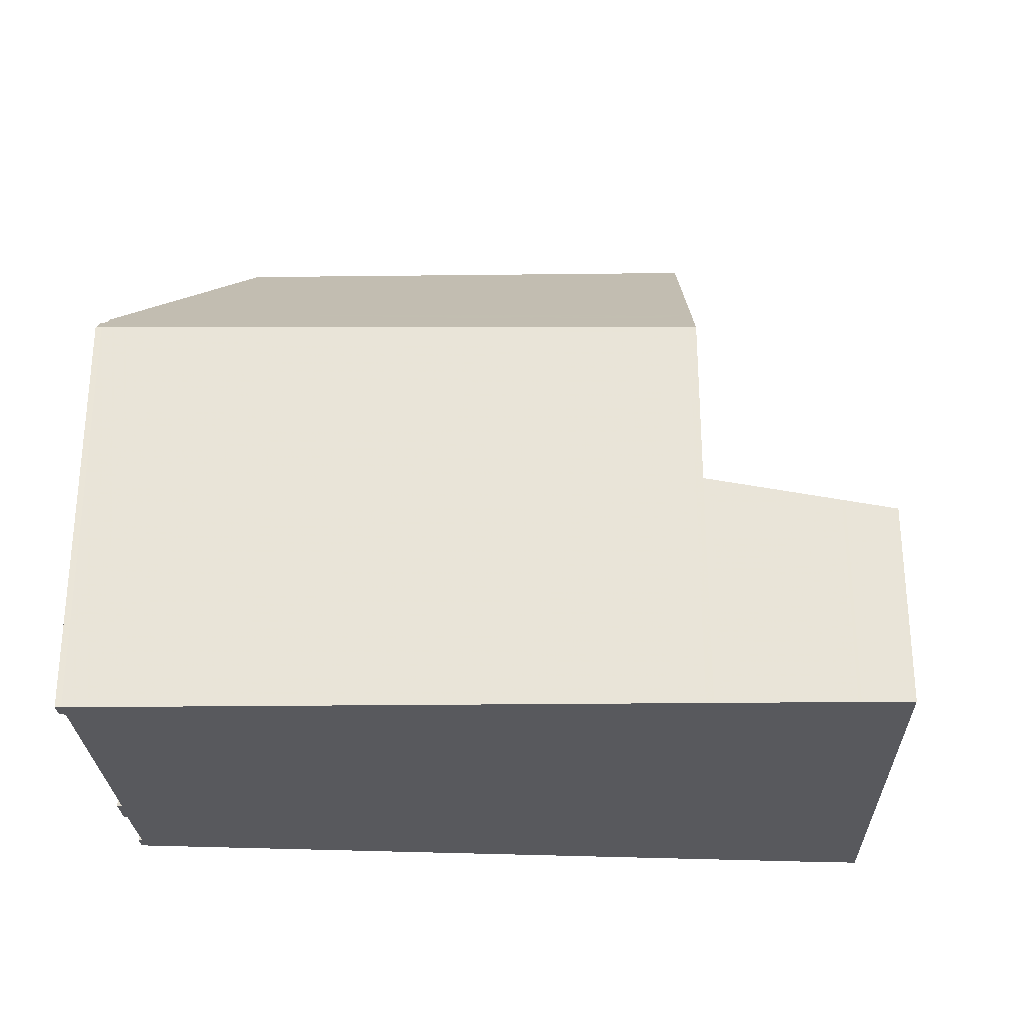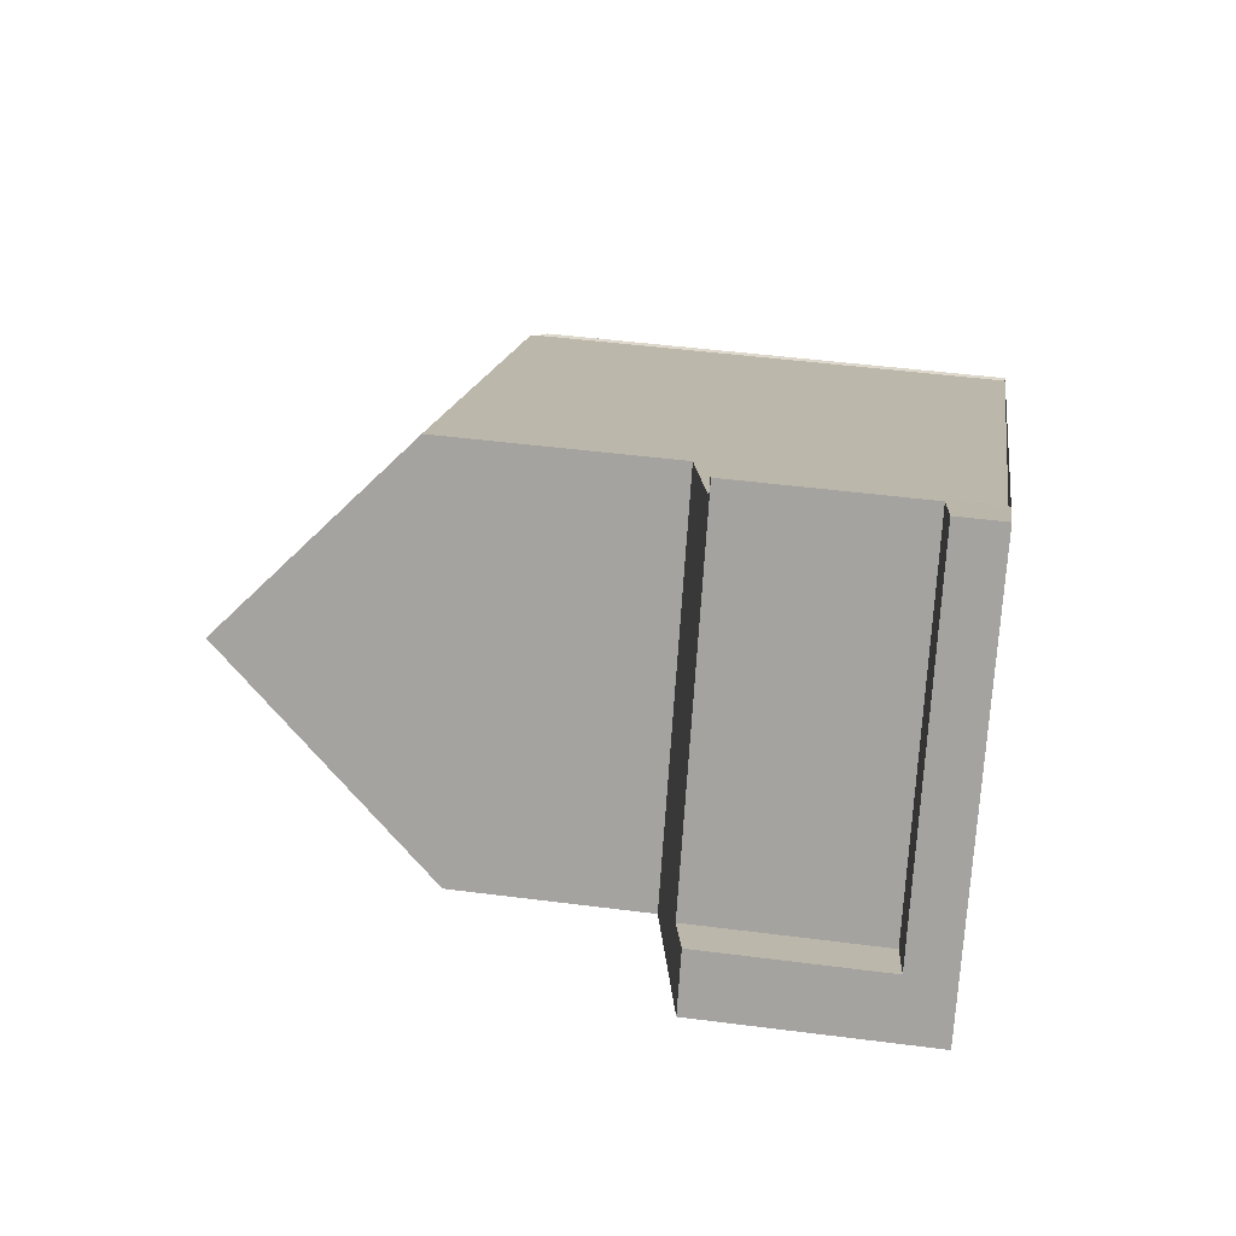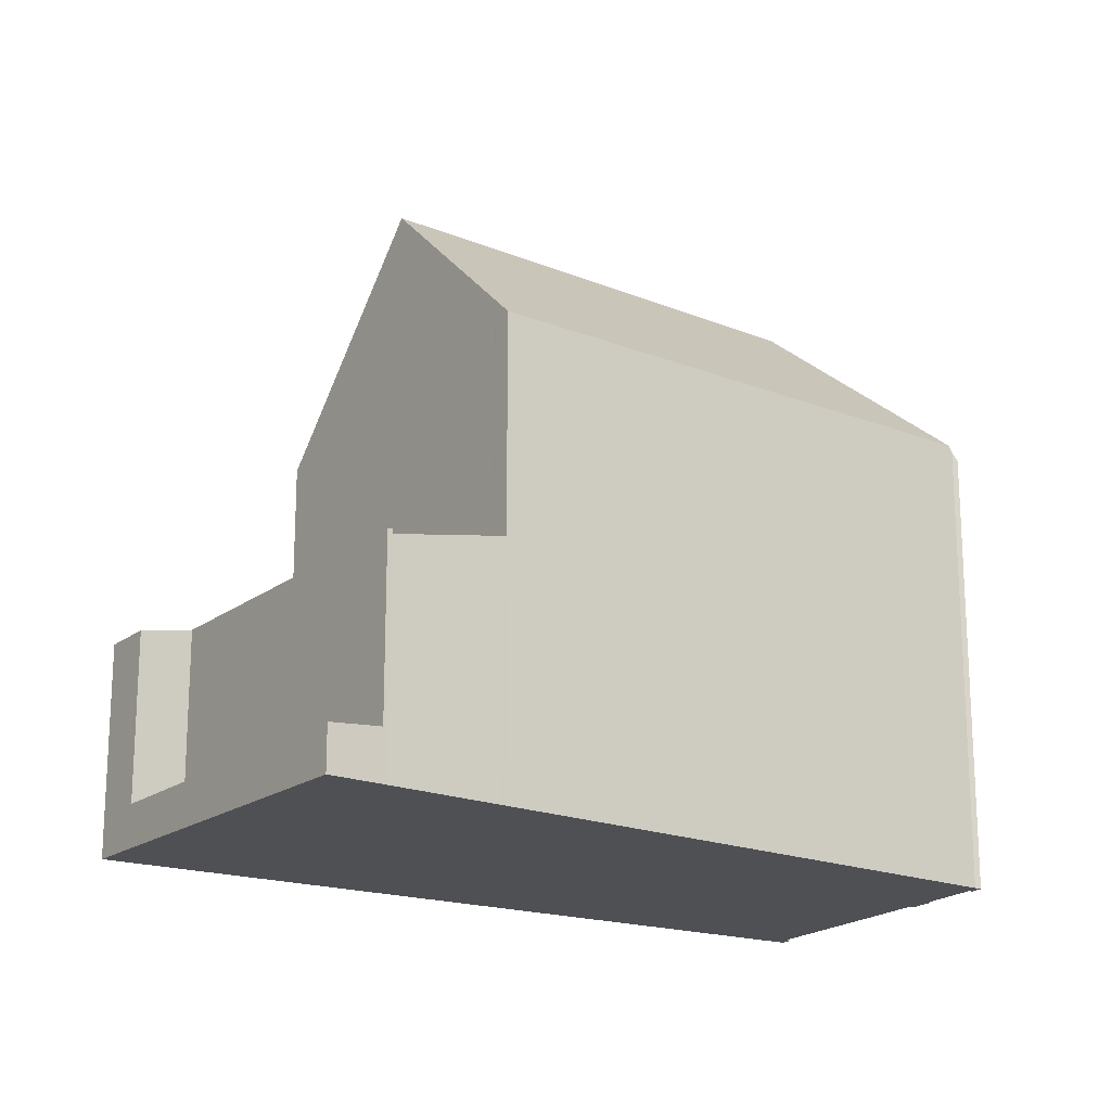
<metadata>
{"format":"obj","ext":"obj","renderer":"f3d","projection":"perspective","resolution":1024,"background":"white","views":[{"elev":-29.9,"azim":29.3,"up":"+Z"},{"elev":45.8,"azim":98.5,"up":"+Y"},{"elev":-18.6,"azim":174.7,"up":"+Z"}]}
</metadata>
<code>
v -545.2 -723.6 8.447
v -545.3 -723.6 8.441
v -545.4 -723.4 8.733
v -545.3 -723.3 8.739
v -536.3 -710 4.343
v -536.4 -709.8 4.347
v -531.4 -716.1 4.077
v -535.4 -709.2 0.8583
v -547.1 -719.3 8.959
v -547.2 -719.3 8.821
v -547.4 -718.8 8.823
v -547.4 -718.8 8.913
v -547.9 -717.6 8.929
v -548 -717.6 8.821
v -548.1 -717.4 8.822
v -548 -717.3 8.99
v -545.4 -723.1 8.978
v -544.6 -719.3 12.17
v -545.4 -723.1 8.978
v -534.7 -717.9 8.319
v -544.6 -719.3 12.17
v -547.9 -717.3 9.117
v -544.6 -719.3 12.17
v -538.4 -711.4 9.082
v -536.6 -714.6 12.39
v -532.3 -716.6 4.271
v -536.5 -710.2 4.405
v -532.7 -716.8 4.361
v -534.7 -717.9 4.794
v -538.4 -711.4 4.837
v -536.3 -709.7 4.328
v -532 -715.1 4.083
v -532 -715.1 0.8233
v -532 -715.1 0.8233
v -536.3 -709.7 0.9492
v -547.9 -717.3 9.117
v -536.3 -709.7 3.157
v -532.8 -715.7 4.269
v -534.6 -717.8 4.77
v -548 -717.3 8.968
v -548 -717.6 8.833
v -538.4 -711.4 8.979
v -534.7 -717.8 4.794
v -536 -710.3 0.9457
v -547.5 -717.5 9.474
v -536 -710.3 3.238
v -535.1 -709.8 0.8547
v -547.8 -717.7 8.928
v -547.5 -717.5 9.474
v -538.2 -711.7 8.755
v -538.2 -711.7 9.44
v -536.3 -710.5 4.403
v -538.2 -711.7 4.834
v -536 -710.3 4.324
v -535.9 -710.3 0.9354
v -536.2 -709.6 0.9324
v -535.4 -711.3 0.9401
v -535.4 -711.3 3.366
v -532.9 -716.9 4.411
v -533.9 -714.7 4.375
v -535.4 -711.3 4.318
v -535.5 -709.2 0.8624
v -535.1 -709.8 0.8588
v -532 -715.2 4.093
v -532 -715.2 0.8274
v -531.5 -716.1 4.086
v -532 -715.2 0.8274
v -538.2 -711.7 4.834
v -538.2 -711.7 8.753
v -538.4 -711.4 4.837
v -538.2 -711.7 4.834
v -536.6 -714.6 12.39
v -538.2 -711.7 9.44
v -534.7 -717.8 4.794
v -534.7 -717.9 4.794
v -536.6 -714.6 12.39
v -534.7 -717.9 8.319
v -538.4 -711.4 9.082
v -532.9 -715.7 0.9143
v -532.9 -715.7 3.959
v -535.1 -717.1 5.259
v -535.1 -717.1 9.244
v -532 -715.2 4.093
v -532 -715.1 4.083
v -533.3 -716 4.396
v -533.2 -715.9 4.367
v -535.1 -717.1 4.798
v -532.9 -715.7 4.288
v -532.8 -715.7 4.269
v -535.1 -717.1 9.244
v -535.1 -717.1 4.798
v -545.4 -723.5 8.554
v -544.7 -719.7 11.82
v -546.5 -720.7 8.966
v -533 -713.4 0.8338
v -533.1 -713.4 0.8379
v -534.2 -714 4.363
v -536.3 -715.1 4.812
v -533.9 -713.9 4.301
v -533.9 -713.9 3.711
v -536.3 -715.1 4.812
v -534.3 -714.1 4.379
v -544.7 -719.7 11.82
v -536.3 -715.1 11.72
v -533.9 -713.9 0.9251
v -536.3 -715.1 11.72
v -536.3 -715.1 6.555
v -545.3 -722.3 9.664
v -547.7 -718.2 8.922
v -546.3 -720.5 9.349
v -544.7 -723.3 8.44
v -544.8 -723.1 8.595
v -548 -717.6 8.822
v -548 -717.6 8.827
v -545.3 -722.3 9.664
v -536.3 -709.8 0.9487
v -536.3 -709.8 3.167
v -536.3 -709.8 4.328
v -536.1 -709.7 0.9328
v -535.4 -709.3 0.8619
v -535.4 -709.2 0.8578
v -536.4 -709.9 4.346
v -539.9 -716.5 12.3
v -539.6 -716.9 11.76
v -539.9 -716.5 12.3
v -541.5 -713.7 9.452
v -538 -719.7 8.36
v -538.3 -719.1 9.027
v -541.7 -713.4 9.094
v -536.7 -714.6 12.39
v -536.4 -715.2 11.72
v -536.7 -714.6 12.39
v -538.4 -711.8 9.44
v -534.8 -717.9 8.321
v -535.2 -717.2 9.236
v -538.6 -711.5 9.083
v -544.7 -719.7 11.83
v -536.3 -715.1 11.73
v -536.4 -715.2 11.73
v -544.7 -719.7 11.83
v -546.3 -720.5 9.348
v -539.6 -716.9 11.77
v -546.5 -720.7 8.966
v -533 -713.3 0.8338
v -533.1 -713.4 0.8379
v -534.2 -714 4.363
v -536.3 -715.1 4.812
v -534 -713.9 4.301
v -534 -713.9 3.71
v -534.3 -714 4.379
v -536.3 -715.1 4.812
v -534 -713.9 0.9251
v -536.3 -715.1 11.73
v -536.3 -715.1 6.56
v -533.9 -713.9 0.9251
v -532.9 -715.7 0.9143
v -536.3 -709.7 4.328
v -536.3 -709.8 4.328
v -536.3 -709.7 0.9492
v -536.3 -709.8 0.9487
v -534 -713.9 4.301
v -533.9 -713.9 4.301
v -534 -713.9 0.9251
v -532.9 -715.7 4.288
v -532.9 -715.7 3.959
v -532.9 -715.7 0.9143
v -535.4 -711.3 4.318
v -532.9 -715.7 4.288
v -532.4 -716.6 4.282
v -535.4 -711.3 0.9401
v -536 -710.3 4.324
v -536 -710.3 0.9457
v -545.4 -722.7 9.305
v -545.4 -722.7 9.305
v -545.1 -722.6 9.302
v -532.7 -715.9 4.269
v -532.8 -715.9 4.287
v -535.1 -717.2 9.181
v -535.1 -717.2 5.225
v -531.8 -715.4 4.082
v -531.9 -715.4 4.091
v -535.1 -717.2 9.181
v -535.2 -717.2 9.182
v -545.6 -722.8 8.977
v -533.1 -716.1 4.366
v -533.3 -716.2 4.399
v -535.1 -717.2 4.798
v -538.4 -719 9.221
v -535.9 -717.6 9.191
v -535.1 -717.2 4.798
v -538.2 -711.7 9.444
v -536.9 -714.8 12.38
v -536.9 -714.8 12.38
v -536.6 -715.3 11.73
v -535.7 -717.5 9.206
v -535.7 -717.5 9.188
v -536.6 -715.3 11.72
v -538.2 -711.7 4.834
v -538.4 -711.4 4.828
v -537.7 -713 10.67
v -538.2 -711.7 4.834
v -538.2 -711.7 9.444
v -535.4 -718.2 8.328
v -544.7 -723.2 8.534
v -545.4 -723.6 8.492
v -538.3 -719.2 8.966
v -532.8 -715.8 4.288
v -532.8 -715.7 4.269
v -535.2 -717.2 9.174
v -535.7 -717.5 9.144
v -535.1 -717.2 5.227
v -535.1 -717.2 9.183
v -532 -715.2 4.092
v -531.9 -715.2 4.083
v -535.1 -717.2 9.181
v -533.3 -716.1 4.397
v -533.2 -716 4.366
v -535.1 -717.2 4.798
v -535.1 -717.2 4.798
v -535.1 -717.2 9.183
v -545.4 -723 9.08
v -545 -722.8 9.075
v -538.7 -719.4 9
v -538.3 -719.2 8.995
v -535.6 -717.7 8.962
v -535.1 -717.4 8.956
v -535 -717.3 8.954
v -538 -719 8.99
v -535 -717.3 4.797
v -533.2 -716.4 4.402
v -545.4 -723 9.08
v -532.6 -716 4.27
v -532.7 -716.1 4.286
v -535 -717.3 8.954
v -535 -717.3 5.107
v -531.7 -715.6 4.08
v -531.8 -715.6 4.09
v -545.5 -723 8.978
v -533 -716.3 4.364
v -535 -717.3 4.797
v -543.5 -719 11.82
v -543.5 -719 11.81
v -544.9 -715.9 9.464
v -543.7 -718.7 12.19
v -542.4 -721.6 8.756
v -542.3 -721.7 8.695
v -543.7 -718.7 12.19
v -542.2 -721.9 8.411
v -542.6 -721.2 9.271
v -542.5 -721.4 9.045
v -545.1 -715.5 9.107
v -545.3 -723.6 8.441
v -545.2 -723.6 8.447
v -545.2 -723.6 -1.776e-15
v -545.3 -723.6 0
v -545.4 -723.6 8.492
v -545.3 -723.6 8.441
v -545.3 -723.6 0
v -545.4 -723.6 0
v -545.3 -723.3 8.739
v -545.4 -723.4 8.733
v -545.4 -723.4 1.776e-15
v -545.3 -723.3 0
v -545.4 -723.1 8.978
v -545.3 -723.3 8.739
v -545.3 -723.3 0
v -545.4 -723.1 0
v -536.4 -709.9 4.346
v -536.3 -710 4.343
v -536.3 -710 8.882e-16
v -536.4 -709.9 0
v -536.3 -709.7 4.328
v -536.4 -709.8 4.347
v -536.4 -709.8 8.882e-16
v -536.3 -709.7 0
v -531.5 -716.1 4.086
v -531.4 -716.1 4.077
v -531.4 -716.1 -8.882e-16
v -531.5 -716.1 0
v -535.4 -709.2 0.8578
v -535.4 -709.2 0.8583
v -535.4 -709.2 0
v -535.4 -709.2 0
v -547.2 -719.3 8.821
v -547.1 -719.3 8.959
v -547.1 -719.3 0
v -547.2 -719.3 1.776e-15
v -547.4 -718.8 8.823
v -547.2 -719.3 8.821
v -547.2 -719.3 1.776e-15
v -547.4 -718.8 0
v -547.4 -718.8 8.913
v -547.4 -718.8 8.823
v -547.4 -718.8 0
v -547.4 -718.8 0
v -547.7 -718.2 8.922
v -547.4 -718.8 8.913
v -547.4 -718.8 0
v -547.7 -718.2 -1.776e-15
v -548 -717.6 8.833
v -547.9 -717.6 8.929
v -547.9 -717.6 1.776e-15
v -548 -717.6 1.776e-15
v -548 -717.6 8.822
v -548 -717.6 8.821
v -548 -717.6 -1.776e-15
v -548 -717.6 0
v -548 -717.3 8.968
v -548.1 -717.4 8.822
v -548.1 -717.4 0
v -548 -717.3 1.776e-15
v -547.9 -717.3 9.117
v -548 -717.3 8.99
v -548 -717.3 0
v -547.9 -717.3 0
v -545.5 -723 8.978
v -545.4 -723.1 8.978
v -545.4 -723.1 0
v -545.5 -723 0
v -532.4 -716.6 4.282
v -532.3 -716.6 4.271
v -532.3 -716.6 8.882e-16
v -532.4 -716.6 0
v -536.3 -710 4.343
v -536.5 -710.2 4.405
v -536.5 -710.2 8.882e-16
v -536.3 -710 8.882e-16
v -532.9 -716.9 4.411
v -532.7 -716.8 4.361
v -532.7 -716.8 0
v -532.9 -716.9 0
v -545.1 -715.5 9.107
v -547.9 -717.3 9.117
v -547.9 -717.3 0
v -545.1 -715.5 0
v -534.7 -717.9 4.794
v -534.6 -717.8 4.77
v -534.6 -717.8 0
v -534.7 -717.9 0
v -548 -717.3 8.99
v -548 -717.3 8.968
v -548 -717.3 1.776e-15
v -548 -717.3 0
v -548 -717.6 8.827
v -548 -717.6 8.833
v -548 -717.6 1.776e-15
v -548 -717.6 0
v -533 -713.3 0.8338
v -535.1 -709.8 0.8547
v -535.1 -709.8 0
v -533 -713.3 0
v -547.9 -717.6 8.929
v -547.8 -717.7 8.928
v -547.8 -717.7 0
v -547.9 -717.6 1.776e-15
v -535.5 -709.2 0.8624
v -536.2 -709.6 0.9324
v -536.2 -709.6 1.11e-16
v -535.5 -709.2 0
v -534.6 -717.8 4.77
v -532.9 -716.9 4.411
v -532.9 -716.9 0
v -534.6 -717.8 0
v -535.4 -709.2 0.8583
v -535.5 -709.2 0.8624
v -535.5 -709.2 0
v -535.4 -709.2 0
v -532.3 -716.6 4.271
v -531.5 -716.1 4.086
v -531.5 -716.1 0
v -532.3 -716.6 8.882e-16
v -538.4 -711.4 4.828
v -538.4 -711.4 4.837
v -538.4 -711.4 0
v -538.4 -711.4 0
v -534.8 -717.9 8.321
v -534.7 -717.9 8.319
v -534.7 -717.9 0
v -534.8 -717.9 0
v -531.9 -715.2 4.083
v -532 -715.1 4.083
v -532 -715.1 0
v -531.9 -715.2 0
v -545.4 -723.4 8.733
v -545.4 -723.5 8.554
v -545.4 -723.5 0
v -545.4 -723.4 1.776e-15
v -546.5 -720.7 8.966
v -546.5 -720.7 8.966
v -546.5 -720.7 0
v -546.5 -720.7 -1.776e-15
v -532 -715.1 0.8233
v -533 -713.4 0.8338
v -533 -713.4 0
v -532 -715.1 0
v -547.8 -717.7 8.928
v -547.7 -718.2 8.922
v -547.7 -718.2 -1.776e-15
v -547.8 -717.7 0
v -545.2 -723.6 8.447
v -544.7 -723.3 8.44
v -544.7 -723.3 -1.776e-15
v -545.2 -723.6 -1.776e-15
v -548.1 -717.4 8.822
v -548 -717.6 8.822
v -548 -717.6 0
v -548.1 -717.4 0
v -548 -717.6 8.821
v -548 -717.6 8.827
v -548 -717.6 0
v -548 -717.6 -1.776e-15
v -535.1 -709.8 0.8547
v -535.4 -709.2 0.8578
v -535.4 -709.2 0
v -535.1 -709.8 0
v -536.4 -709.8 4.347
v -536.4 -709.9 4.346
v -536.4 -709.9 0
v -536.4 -709.8 8.882e-16
v -542.2 -721.9 8.411
v -538 -719.7 8.36
v -538 -719.7 0
v -542.2 -721.9 0
v -538.6 -711.5 9.083
v -541.7 -713.4 9.094
v -541.7 -713.4 0
v -538.6 -711.5 -1.776e-15
v -535.4 -718.2 8.328
v -534.8 -717.9 8.321
v -534.8 -717.9 0
v -535.4 -718.2 0
v -538.4 -711.4 9.082
v -538.6 -711.5 9.083
v -538.6 -711.5 -1.776e-15
v -538.4 -711.4 0
v -547.1 -719.3 8.959
v -546.5 -720.7 8.966
v -546.5 -720.7 -1.776e-15
v -547.1 -719.3 0
v -533 -713.4 0.8338
v -533 -713.3 0.8338
v -533 -713.3 0
v -533 -713.4 0
v -536.2 -709.6 0.9324
v -536.3 -709.7 0.9492
v -536.3 -709.7 -1.11e-16
v -536.2 -709.6 1.11e-16
v -532.7 -716.8 4.361
v -532.4 -716.6 4.282
v -532.4 -716.6 0
v -532.7 -716.8 0
v -531.7 -715.6 4.08
v -531.8 -715.4 4.082
v -531.8 -715.4 8.882e-16
v -531.7 -715.6 0
v -546.5 -720.7 8.966
v -545.6 -722.8 8.977
v -545.6 -722.8 0
v -546.5 -720.7 0
v -536.5 -710.2 4.405
v -538.4 -711.4 4.828
v -538.4 -711.4 0
v -536.5 -710.2 8.882e-16
v -538 -719.7 8.36
v -535.4 -718.2 8.328
v -535.4 -718.2 0
v -538 -719.7 0
v -545.4 -723.5 8.554
v -545.4 -723.6 8.492
v -545.4 -723.6 0
v -545.4 -723.5 0
v -531.8 -715.4 4.082
v -531.9 -715.2 4.083
v -531.9 -715.2 0
v -531.8 -715.4 8.882e-16
v -531.4 -716.1 4.077
v -531.7 -715.6 4.08
v -531.7 -715.6 0
v -531.4 -716.1 -8.882e-16
v -545.6 -722.8 8.977
v -545.5 -723 8.978
v -545.5 -723 0
v -545.6 -722.8 0
v -544.7 -723.3 8.44
v -542.2 -721.9 8.411
v -542.2 -721.9 0
v -544.7 -723.3 -1.776e-15
v -541.7 -713.4 9.094
v -545.1 -715.5 9.107
v -545.1 -715.5 0
v -541.7 -713.4 0
v -536.3 -710 0
v -536.4 -709.8 0
v -535.4 -709.2 0
v -531.4 -716.1 0
v -545.2 -723.6 0
v -545.3 -723.6 0
v -545.4 -723.4 0
v -545.3 -723.3 0
v -547.1 -719.3 0
v -547.2 -719.3 0
v -547.4 -718.8 0
v -547.4 -718.8 0
v -547.9 -717.6 0
v -548 -717.6 0
v -548.1 -717.4 0
v -548 -717.3 0
f 217 185 186 216
f 114 14 113
f 211 179 187 218
f 213 181 176 208
f 207 177 185 217
f 65 34 32 64
f 165 38 164
f 143 9 10 11 12 109 141
f 212 178 179 211
f 117 46 44 116
f 48 13 41 40 16 22 49
f 50 42 24 51
f 53 30 42 50
f 118 54 46 117
f 120 63 55 119
f 171 52 27 5 122 158
f 57 44 46 58
f 167 146 150 52 171
f 58 46 54 61
f 121 47 63 120
f 214 180 181 213
f 166 65 64 38 165
f 145 63 47 144
f 68 53 50 69
f 199 27 52 198
f 200 133 73 191
f 74 39 75
f 131 104 90 135
f 136 78 73 133
f 216 186 190 219
f 152 57 58 149
f 202 25 153 154 69
f 85 60 86
f 147 68 69 154
f 161 146 167
f 149 58 61 148
f 209 183 215
f 198 52 150 151 201
f 184 94 110 108 173
f 95 33 67 96
f 168 86 60 97 162
f 99 88 80 100
f 102 60 85 91 101
f 97 60 102
f 138 104 131 139
f 100 80 79 105
f 106 82 81 107
f 107 81 87 98
f 141 109 48 49 23 140
f 205 92 112 204
f 110 93 108
f 113 15 40 41 114
f 222 112 92 3 4 17 221
f 116 35 37 117
f 117 37 31 118
f 119 56 62 120
f 120 62 8 121
f 158 122 6 157
f 242 103 137 241
f 244 21 45 243
f 246 204 112 245
f 245 112 222 250
f 243 45 36 251
f 197 124 142 194
f 192 123 126 133 200
f 228 206 224
f 189 128 188
f 133 126 129 136
f 139 132 76 138
f 140 93 110 141
f 241 137 18 247
f 141 110 94 143
f 144 95 96 145
f 162 97 146 161
f 148 99 100 149
f 150 102 101 151
f 194 142 125 193
f 146 97 102 150
f 149 100 105 152
f 153 106 107 154
f 154 107 98 147
f 155 96 67 156
f 159 56 119 160
f 163 145 96 155
f 208 176 177 207
f 170 55 63 145 163
f 160 119 55 172
f 172 55 170
f 174 115 175
f 233 177 176 232
f 235 179 178 234
f 237 181 180 236
f 215 183 135 90 220
f 238 184 173 231
f 230 186 185 239
f 240 187 179 235
f 232 176 181 237
f 239 185 177 233
f 249 175 115 103 242
f 196 189 195
f 195 189 188 124 197
f 229 190 186 230
f 193 132 139 194
f 195 135 183 196
f 197 131 135 195
f 198 71 70 199
f 191 72 130 200
f 201 71 198
f 194 139 131 197
f 200 130 192
f 210 196 183 209
f 69 50 51 202
f 204 111 1 2 205
f 248 111 204 246
f 207 168 89 208
f 226 134 203 225
f 211 81 82 212
f 213 83 84 214
f 227 77 134 226
f 216 85 86 217
f 218 87 81 211
f 208 89 83 213
f 217 86 168 207
f 225 203 127 206 228
f 219 91 85 216
f 220 182 215
f 221 174 175 222
f 223 128 224
f 225 210 209 226
f 226 209 215 182 227
f 228 210 225
f 230 59 39 74 229
f 250 222 175 249
f 224 128 189 196 210 228
f 232 26 169 233
f 234 20 29 43 235
f 236 7 66 237
f 231 19 238
f 239 28 59 230
f 235 43 240
f 237 66 26 232
f 233 169 28 239
f 241 142 124 242
f 243 126 123 244
f 245 223 224 206 246
f 247 125 142 241
f 246 206 127 248
f 249 188 128 223 250
f 250 223 245
f 251 129 126 243
f 242 124 188 249
f 253 254 255 252
f 257 258 259 256
f 261 262 263 260
f 265 266 267 264
f 269 270 271 268
f 273 274 275 272
f 277 278 279 276
f 281 282 283 280
f 285 286 287 284
f 289 290 291 288
f 293 294 295 292
f 297 298 299 296
f 301 302 303 300
f 305 306 307 304
f 309 310 311 308
f 313 314 315 312
f 317 318 319 316
f 321 322 323 320
f 325 326 327 324
f 329 330 331 328
f 333 334 335 332
f 337 338 339 336
f 341 342 343 340
f 345 346 347 344
f 349 350 351 348
f 353 354 355 352
f 357 358 359 356
f 361 362 363 360
f 365 366 367 364
f 369 370 371 368
f 373 374 375 372
f 377 378 379 376
f 381 382 383 380
f 385 386 387 384
f 389 390 391 388
f 393 394 395 392
f 397 398 399 396
f 401 402 403 400
f 405 406 407 404
f 409 410 411 408
f 413 414 415 412
f 417 418 419 416
f 421 422 423 420
f 425 426 427 424
f 429 430 431 428
f 433 434 435 432
f 437 438 439 436
f 441 442 443 440
f 445 446 447 444
f 449 450 451 448
f 453 454 455 452
f 457 458 459 456
f 461 462 463 460
f 465 466 467 464
f 469 470 471 468
f 473 474 475 472
f 477 478 479 476
f 481 482 483 480
f 485 486 487 484
f 489 490 491 488
f 493 494 495 496 497 498 499 500 501 502 503 504 505 506 507 492

</code>
